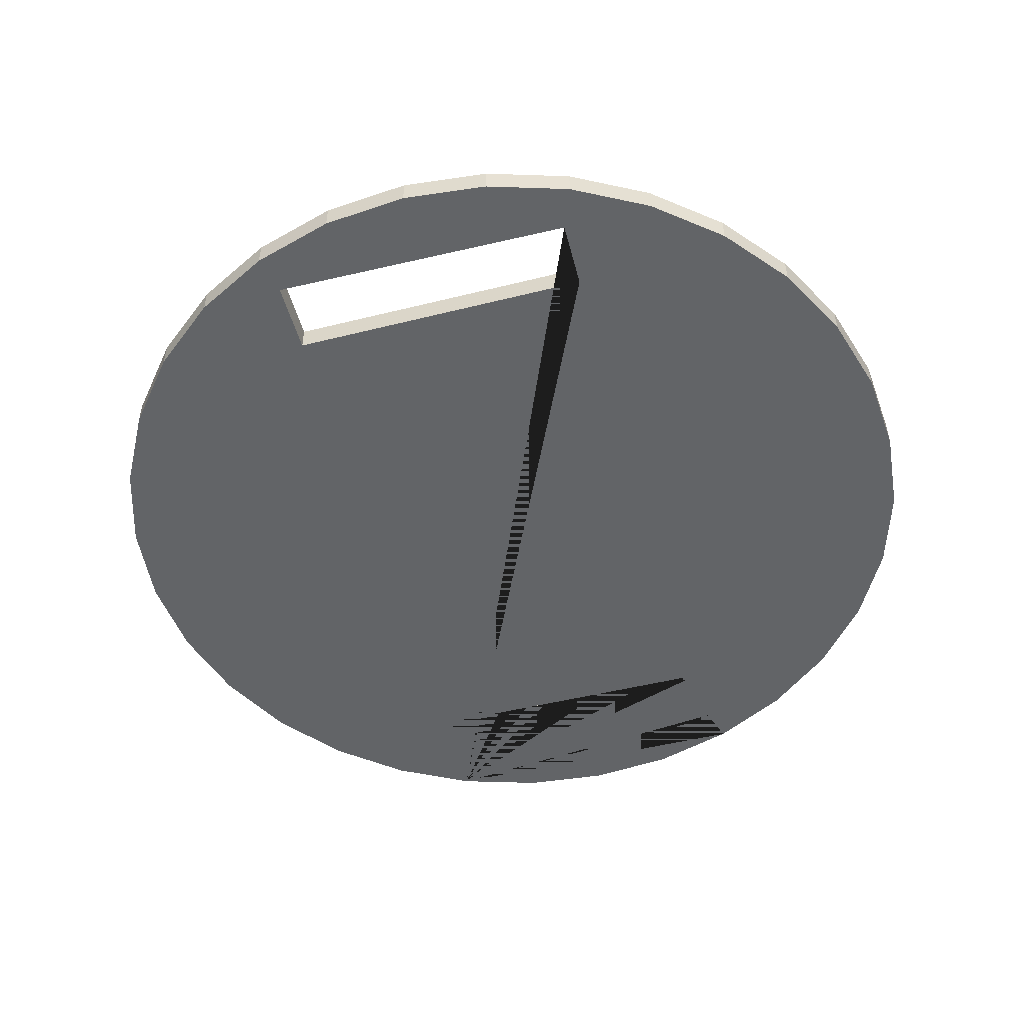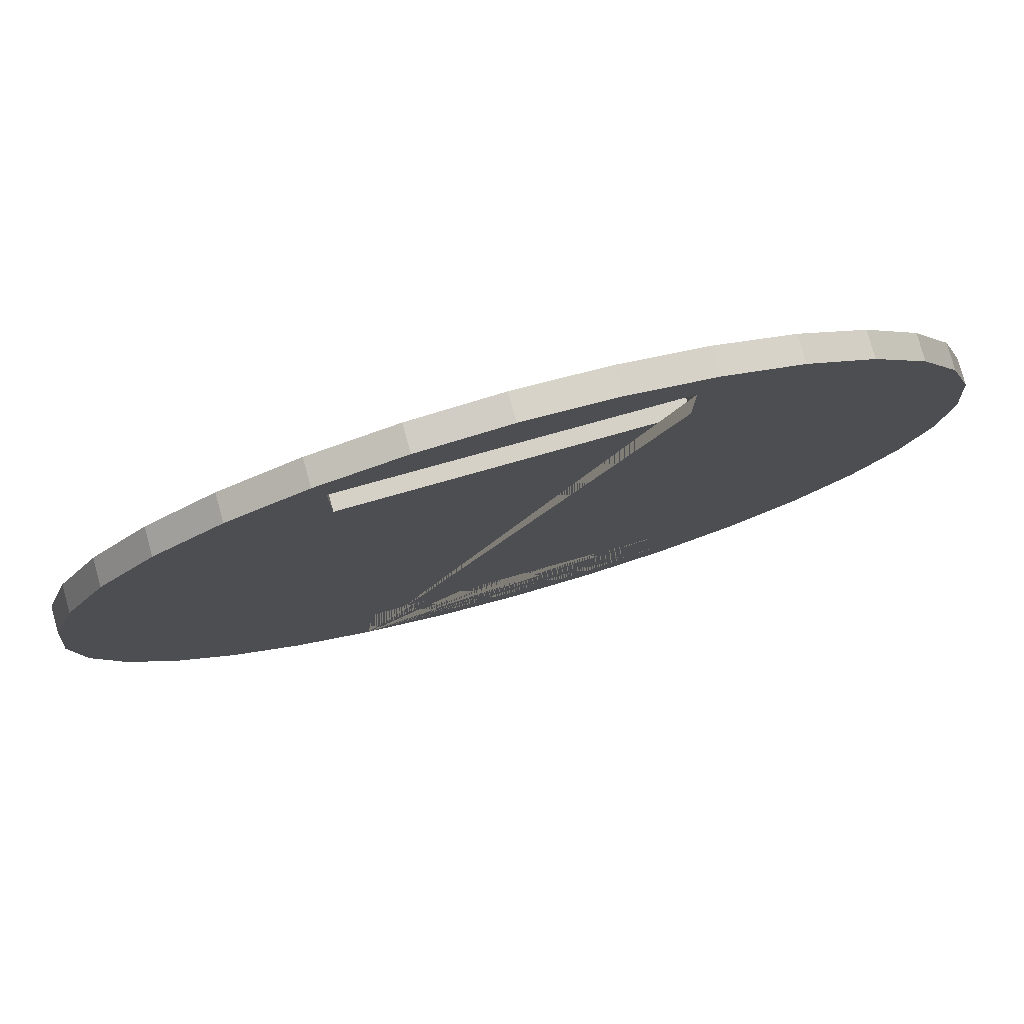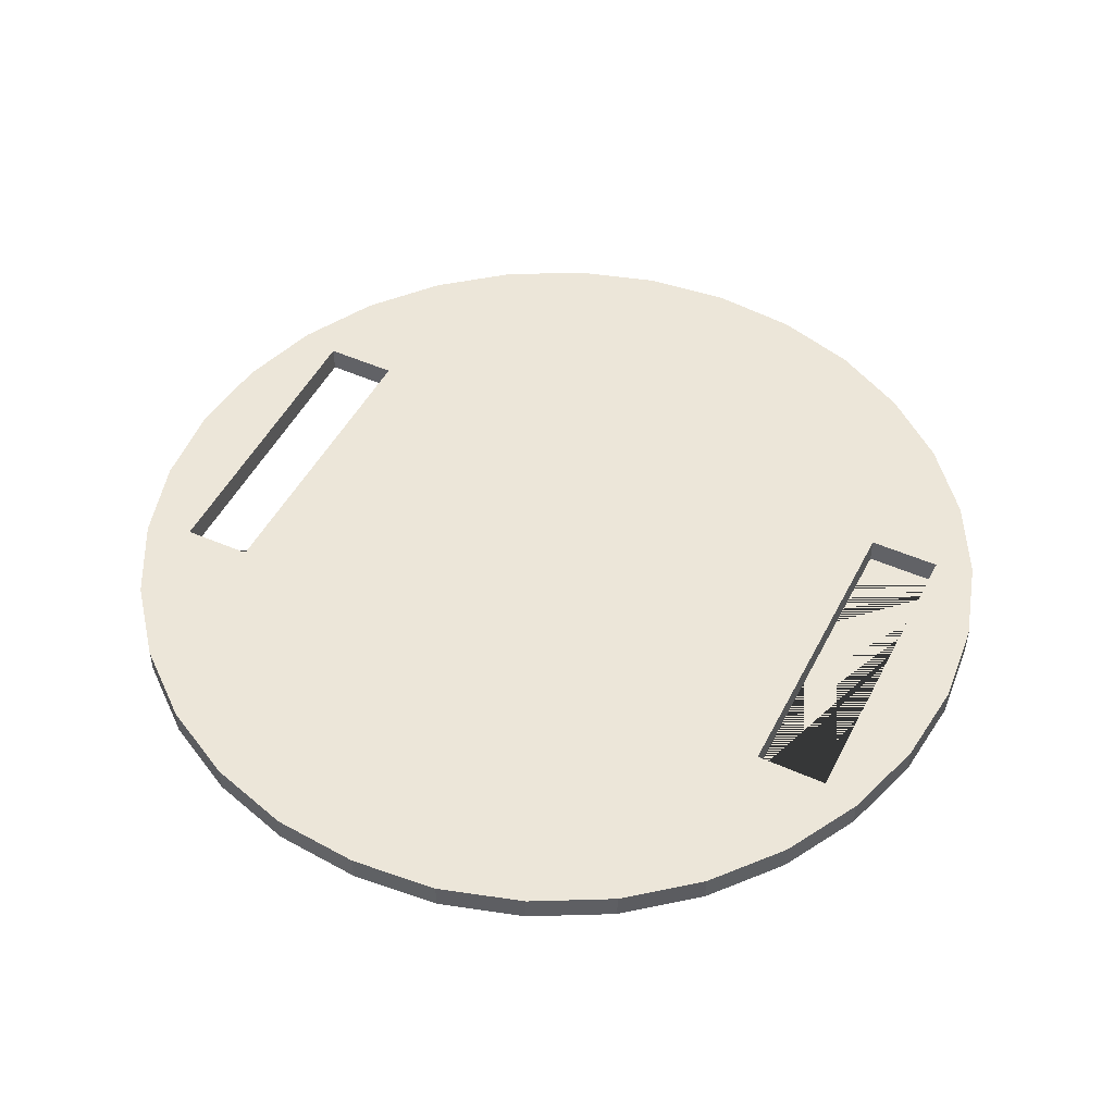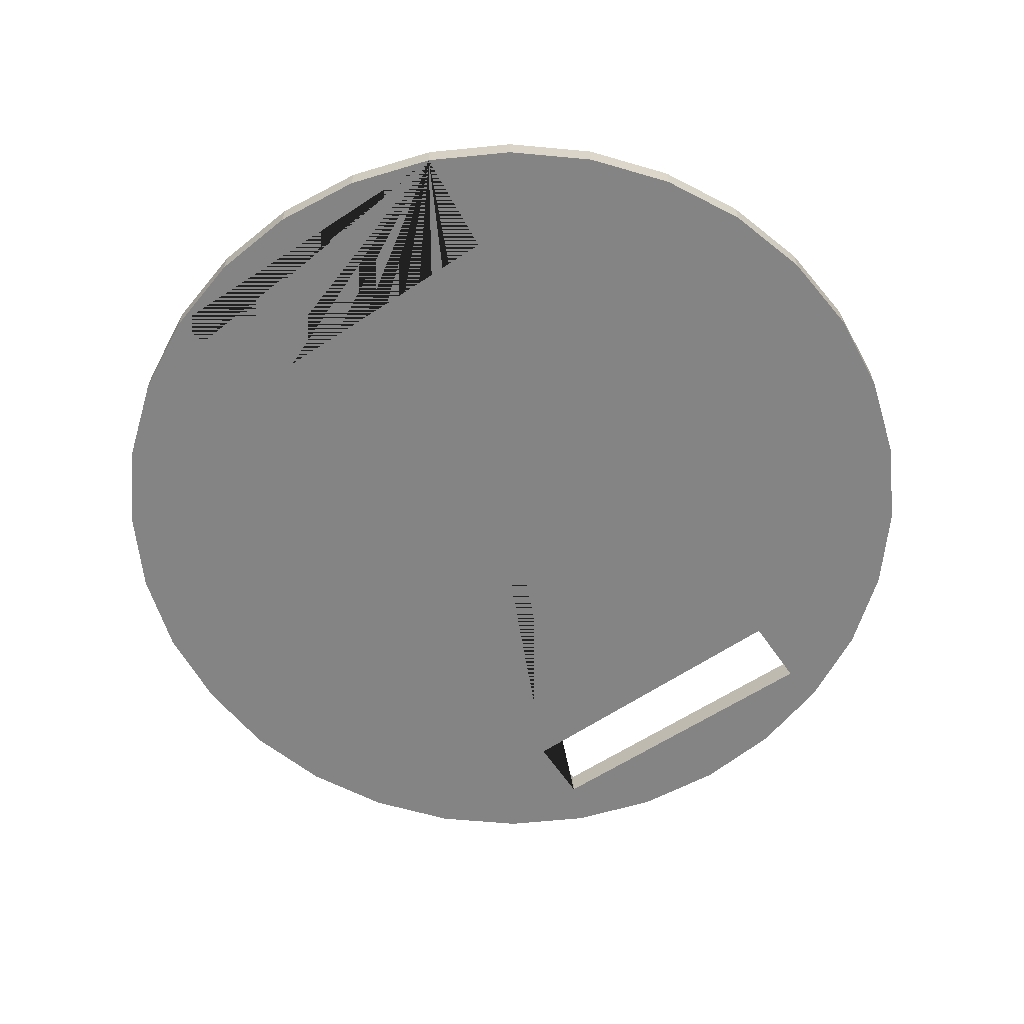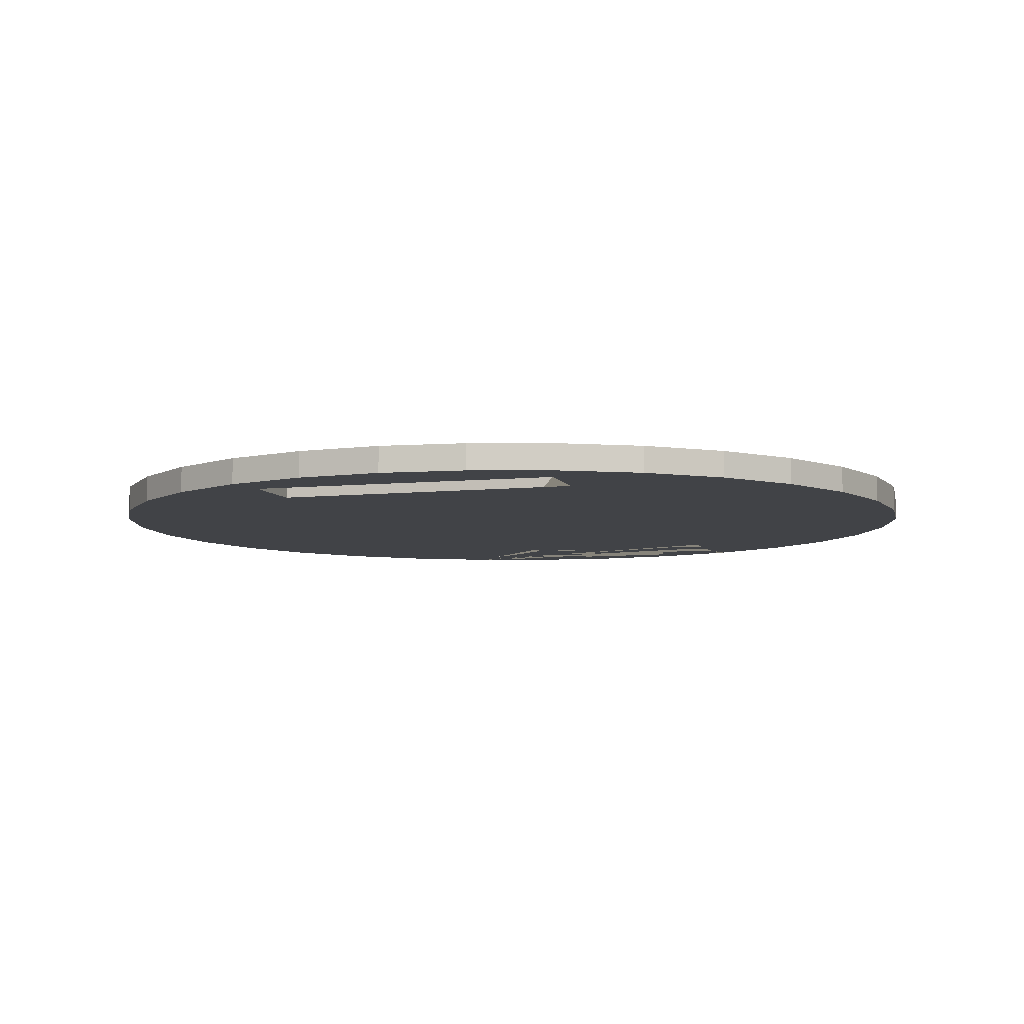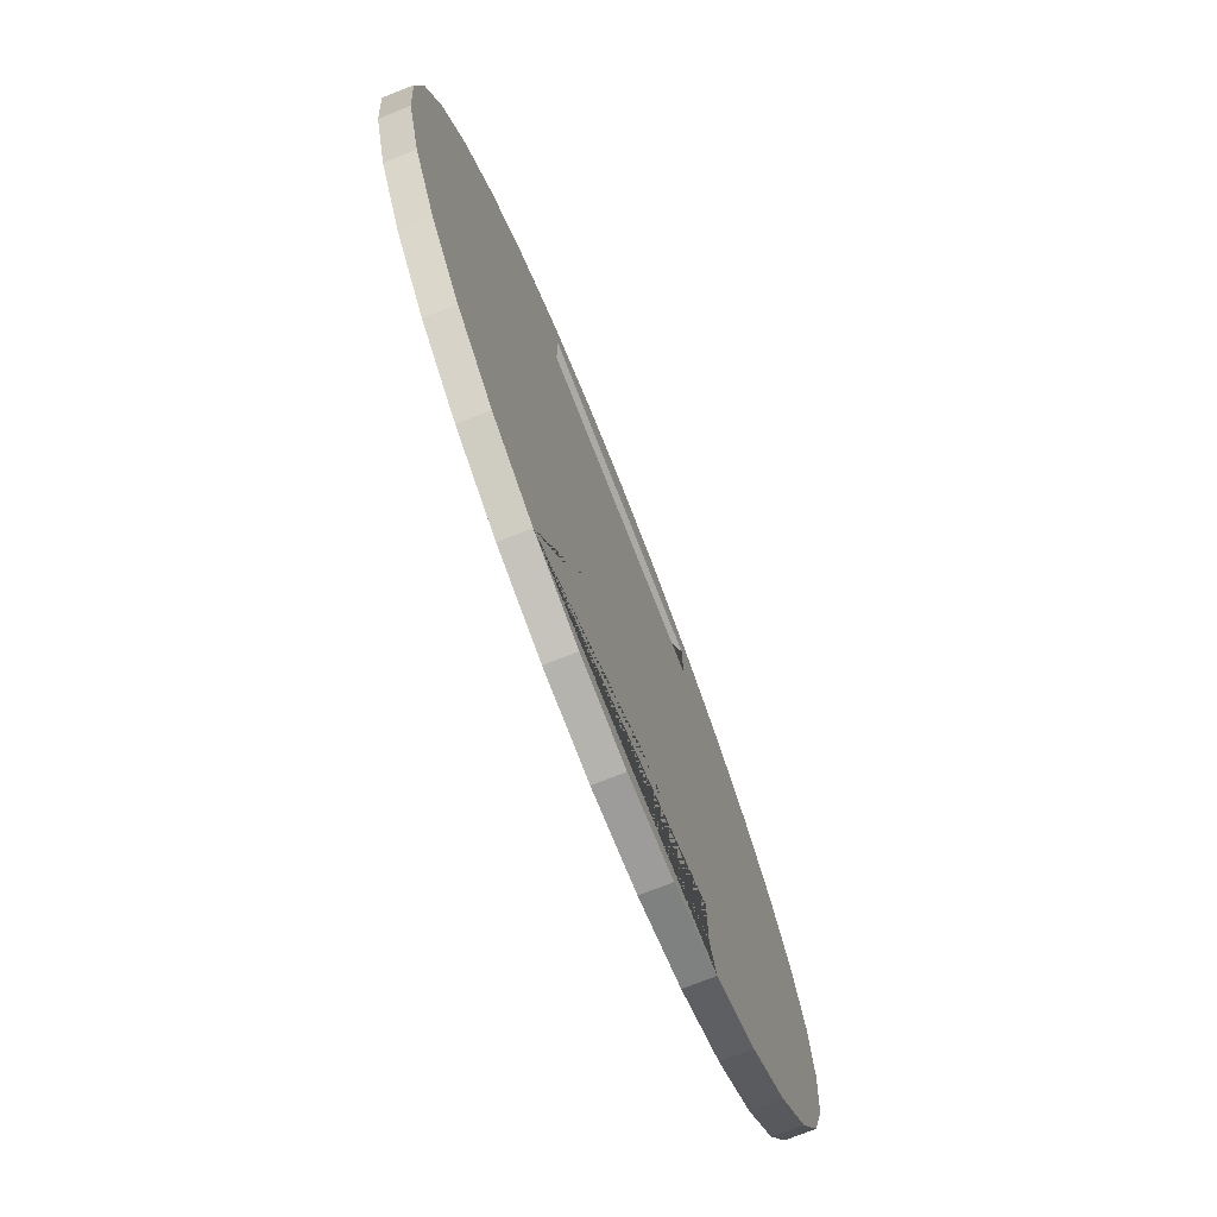
<metadata>
{"format":"obj","ext":"obj","renderer":"f3d","projection":"perspective","resolution":1024,"background":"white","views":[{"elev":-51.1,"azim":14.8,"up":"+Y"},{"elev":79.3,"azim":-15.6,"up":"+Z"},{"elev":48.9,"azim":116.3,"up":"+Y"},{"elev":-61.4,"azim":-146.0,"up":"+Y"},{"elev":-6.9,"azim":17.0,"up":"+Y"},{"elev":-75.3,"azim":-68.5,"up":"+Z"}]}
</metadata>
<code>
o Cylinder.001
v 0.000783 0.03197 -0.5028
v 0.06148 0.03197 -0.4968
v 0.1198 0.03197 -0.4791
v 0.1736 0.03197 -0.4503
v 0.1322 0.05052 -0.3883
v 0.2208 0.03197 -0.4116
v 0.168 0.05052 -0.3589
v 0.2595 0.03197 -0.3645
v 0.1975 0.05052 -0.3231
v 0.2882 0.03197 -0.3107
v 0.2193 0.05052 -0.2822
v 0.3059 0.03197 -0.2524
v 0.2328 0.05052 -0.2378
v 0.3113 0.03197 -0.1917
v 0.2373 0.05052 -0.1917
v 0.3059 0.03197 -0.131
v 0.2328 0.05052 -0.1455
v 0.2882 0.03197 -0.0726
v 0.2193 0.05052 -0.1011
v 0.2595 0.03197 -0.01882
v 0.1975 0.05052 -0.06024
v 0.2208 0.03197 0.02833
v 0.168 0.05052 -0.0244
v 0.1736 0.03197 0.06702
v 0.1322 0.05052 0.005015
v 0.1198 0.03197 0.09577
v 0.06148 0.03197 0.1135
v 0.000783 0.03197 0.1194
v -0.05991 0.03197 0.1135
v -0.1183 0.03197 0.09577
v -0.1721 0.03197 0.06702
v -0.1306 0.05052 0.005015
v -0.2192 0.03197 0.02833
v -0.1665 0.05052 -0.0244
v -0.2579 0.03197 -0.01882
v -0.1959 0.05052 -0.06024
v -0.2866 0.03197 -0.0726
v -0.2177 0.05052 -0.1011
v -0.3043 0.03197 -0.131
v -0.2312 0.05052 -0.1455
v -0.3103 0.03197 -0.1917
v -0.2358 0.05052 -0.1917
v -0.3043 0.03197 -0.2524
v -0.2312 0.05052 -0.2378
v -0.2866 0.03197 -0.3107
v -0.2177 0.05052 -0.2822
v -0.2579 0.03197 -0.3645
v -0.1959 0.05052 -0.3231
v -0.2192 0.03197 -0.4116
v -0.1665 0.05052 -0.3589
v -0.1721 0.03197 -0.4503
v -0.1306 0.05052 -0.3883
v -0.1183 0.03197 -0.4791
v -0.05991 0.03197 -0.4968
v 0.06148 0.05052 -0.4968
v 0.000783 0.05052 -0.5028
v 0.1198 0.05052 -0.4791
v 0.1736 0.05052 -0.4503
v 0.2208 0.05052 -0.4116
v 0.2595 0.05052 -0.3645
v 0.2882 0.05052 -0.3107
v 0.3059 0.05052 -0.2524
v 0.3113 0.05052 -0.1917
v 0.3059 0.05052 -0.131
v 0.2882 0.05052 -0.0726
v 0.2595 0.05052 -0.01882
v 0.2208 0.05052 0.02833
v 0.1736 0.05052 0.06702
v 0.1198 0.05052 0.09577
v 0.06148 0.05052 0.1135
v 0.000783 0.05052 0.1194
v -0.05991 0.05052 0.1135
v -0.1183 0.05052 0.09577
v -0.1721 0.05052 0.06702
v -0.2192 0.05052 0.02833
v -0.2579 0.05052 -0.01882
v -0.2866 0.05052 -0.0726
v -0.3043 0.05052 -0.131
v -0.3103 0.05052 -0.1917
v -0.3043 0.05052 -0.2524
v -0.2866 0.05052 -0.3107
v -0.2579 0.05052 -0.3645
v -0.2192 0.05052 -0.4116
v -0.1721 0.05052 -0.4503
v -0.1183 0.05052 -0.4791
v -0.05991 0.05052 -0.4968
v 0.05662 0.05052 -0.4724
v 0.000783 0.05052 -0.4779
v 0.1115 0.05052 -0.4531
v 0.1598 0.05052 -0.4296
v 0.2032 0.05052 -0.394
v 0.2388 0.05052 -0.3507
v 0.2652 0.05052 -0.3012
v 0.2815 0.05052 -0.2475
v 0.287 0.05052 -0.1917
v 0.2815 0.05052 -0.1358
v 0.2652 0.05052 -0.08213
v 0.2388 0.05052 -0.03264
v 0.2032 0.05052 0.01073
v 0.1598 0.05052 0.04632
v 0.1103 0.05052 0.07277
v 0.05662 0.05052 0.08906
v 0.000783 0.05052 0.09456
v -0.05506 0.05052 0.08906
v -0.1582 0.05052 0.04632
v -0.2016 0.05052 0.01073
v -0.2372 0.05052 -0.03264
v -0.2636 0.05052 -0.08213
v -0.2799 0.05052 -0.1358
v -0.2854 0.05052 -0.1917
v -0.2799 0.05052 -0.2475
v -0.2636 0.05052 -0.3012
v -0.2372 0.05052 -0.3507
v -0.2016 0.05052 -0.394
v -0.1582 0.05052 -0.4296
v -0.05505 0.05052 -0.4724
v -0.1183 0.03197 0.09577
v -0.1183 0.05052 0.09577
v -0.1112 0.05052 0.0154
v 0.1078 0.05052 0.01684
v 0.1084 0.05052 0.06553
v -0.1114 0.05052 0.06722
v -0.1116 0.03197 0.06728
v -0.1112 0.03197 0.01527
v 0.108 0.03197 0.01687
v 0.1083 0.03197 0.06552
v -0.111 0.05052 -0.4531
v 0.1113 0.05052 -0.4025
v -0.111 0.05052 -0.4026
v -0.1109 0.03197 -0.4026
v -0.111 0.03197 -0.4532
v 0.1114 0.03197 -0.453
v 0.1113 0.03197 -0.4024
f 1 56 55 2
f 2 55 57 3
f 3 57 58 4
f 4 58 59 6
f 6 59 60 8
f 8 60 61 10
f 10 61 62 12
f 12 62 63 14
f 14 63 64 16
f 16 64 65 18
f 18 65 66 20
f 20 66 67 22
f 22 67 68 24
f 24 68 69 26
f 26 69 70 27
f 27 70 71 28
f 28 71 72 29
f 29 72 73 30
f 117 118 74 31
f 31 74 75 33
f 33 75 76 35
f 35 76 77 37
f 37 77 78 39
f 39 78 79 41
f 41 79 80 43
f 43 80 81 45
f 45 81 82 47
f 47 82 83 49
f 49 83 84 51
f 51 84 85 53
f 53 85 86 54
f 54 86 56 1
f 1 2 3 132 131 53 54
f 88 87 55 56
f 87 89 57 55
f 89 90 58 57
f 90 91 59 58
f 91 92 60 59
f 92 93 61 60
f 93 94 62 61
f 94 95 63 62
f 95 96 64 63
f 96 97 65 64
f 97 98 66 65
f 98 99 67 66
f 99 100 68 67
f 100 101 69 68
f 101 102 70 69
f 102 103 71 70
f 103 104 72 71
f 122 121 126 123
f 122 119 32 105
f 105 106 75 74
f 106 107 76 75
f 107 108 77 76
f 108 109 78 77
f 109 110 79 78
f 110 111 80 79
f 111 112 81 80
f 112 113 82 81
f 113 114 83 82
f 114 115 84 83
f 116 88 56 86
f 5 7 91 90
f 7 9 92 91
f 9 11 93 92
f 11 13 94 93
f 13 15 95 94
f 15 17 96 95
f 17 19 97 96
f 19 21 98 97
f 21 23 99 98
f 23 25 100 99
f 25 120 121 101 100
f 32 34 106 105
f 34 36 107 106
f 36 38 108 107
f 38 40 109 108
f 40 42 110 109
f 42 44 111 110
f 44 46 112 111
f 46 48 113 112
f 48 50 114 113
f 50 52 115 114
f 123 124 119 122
f 72 104 122 118
f 30 73 118 117
f 122 105 74 118
f 117 123 126 24 26 27 28 29 30
f 121 120 125 126
f 120 128 129 119
f 125 120 119 124
f 101 121 122 104 103 102
f 89 127 131 132
f 53 131 130 133 132 3 4 6 8 10 12 14 16 18 20 22 24 126 125 124 123 117 31 33 35 37 39 41 43 45 47 49 51
f 130 131 127 129
f 89 128 5 90
f 34 32 119 129 52 50 48 46 44 42 40 38 36
f 128 89 132 133
f 52 129 127 115
f 133 130 129 128
f 84 115 127 85
f 85 127 116 86
f 87 88 116 127 89
f 7 5 128 120 25 23 21 19 17 15 13 11 9

</code>
